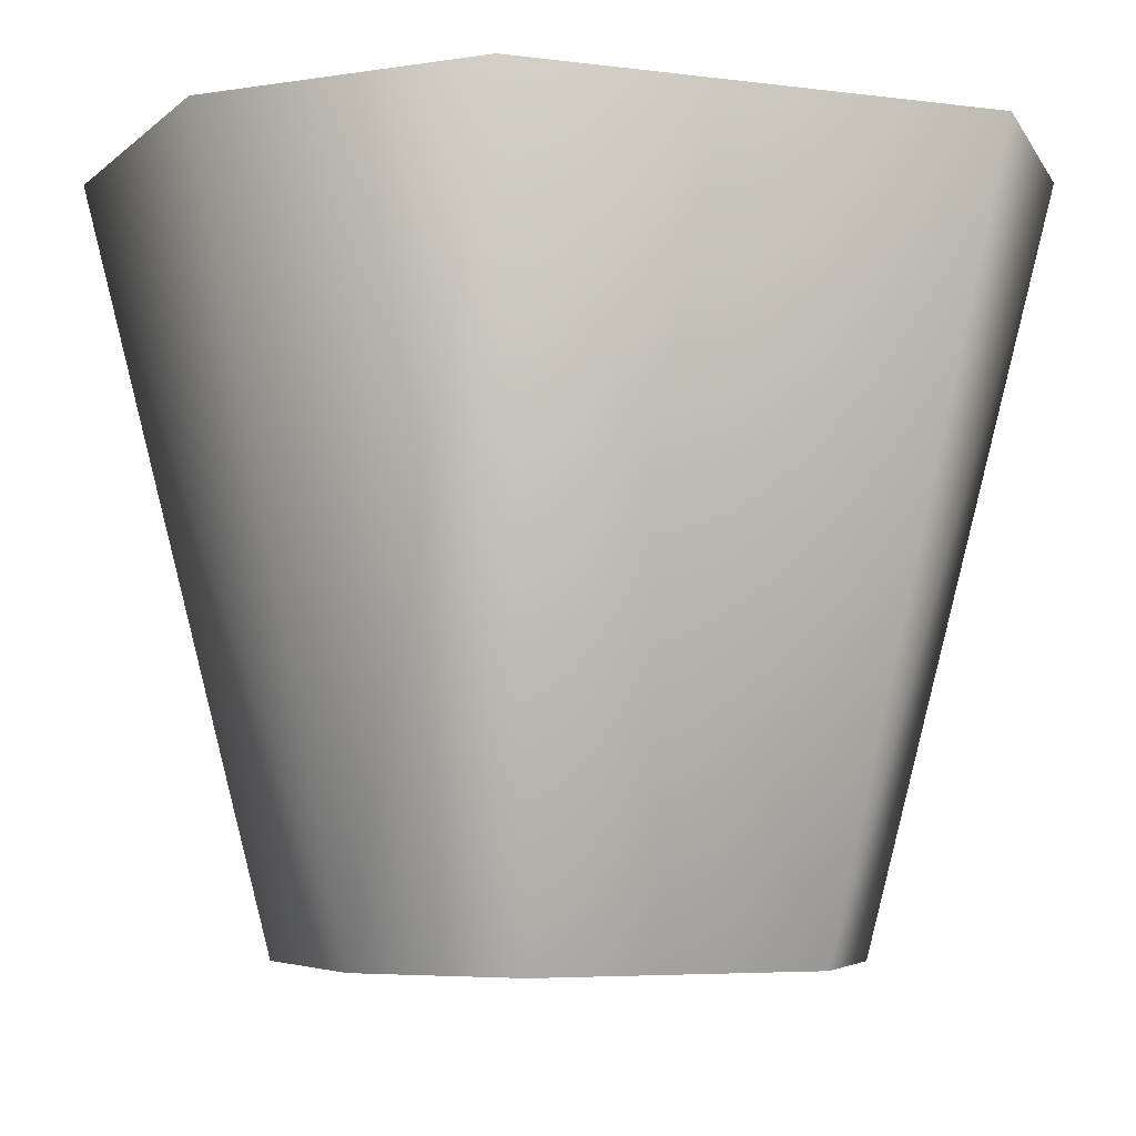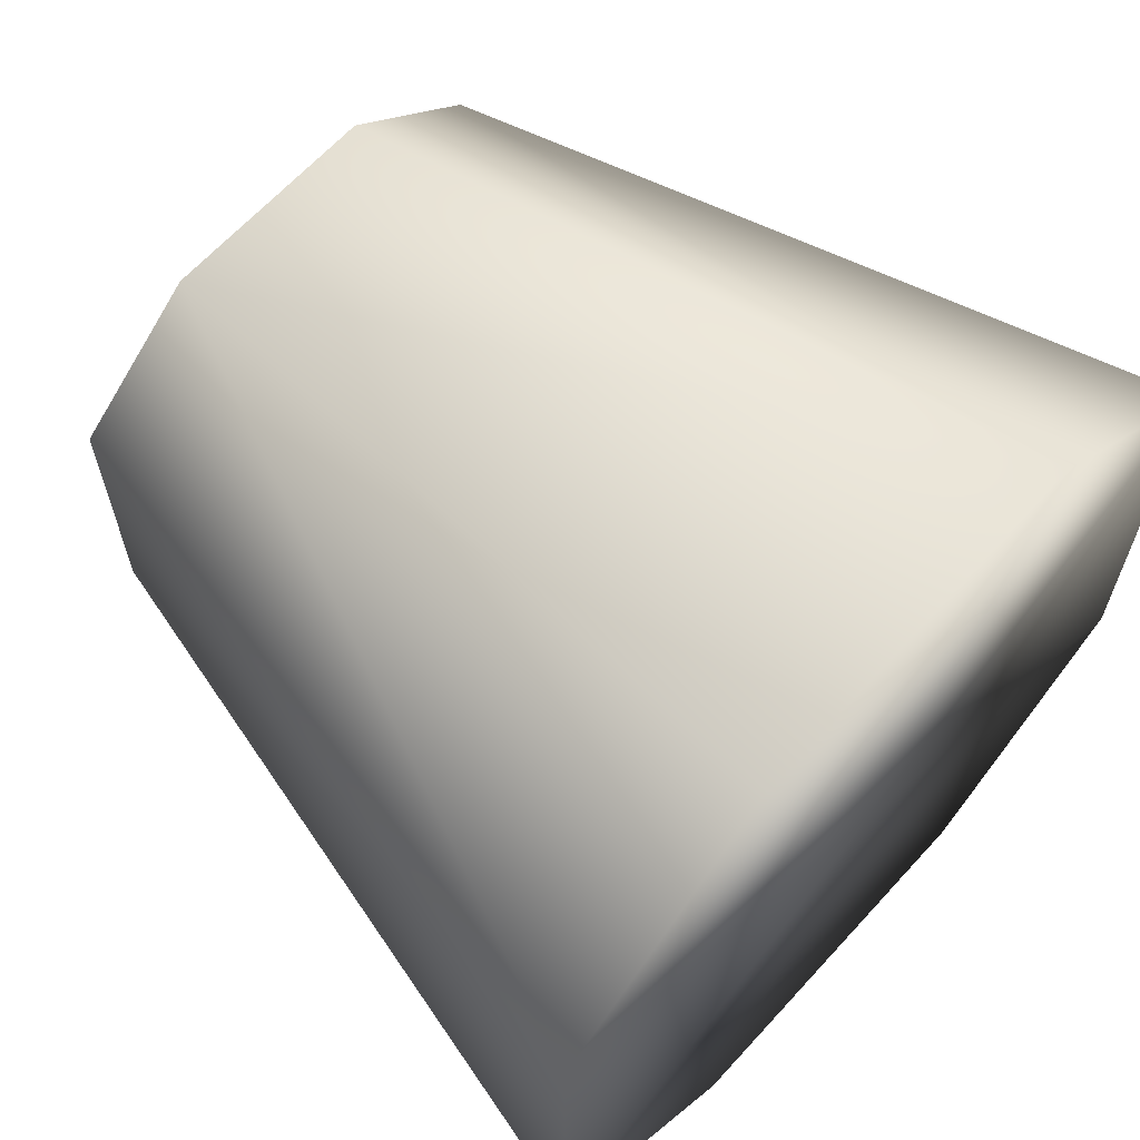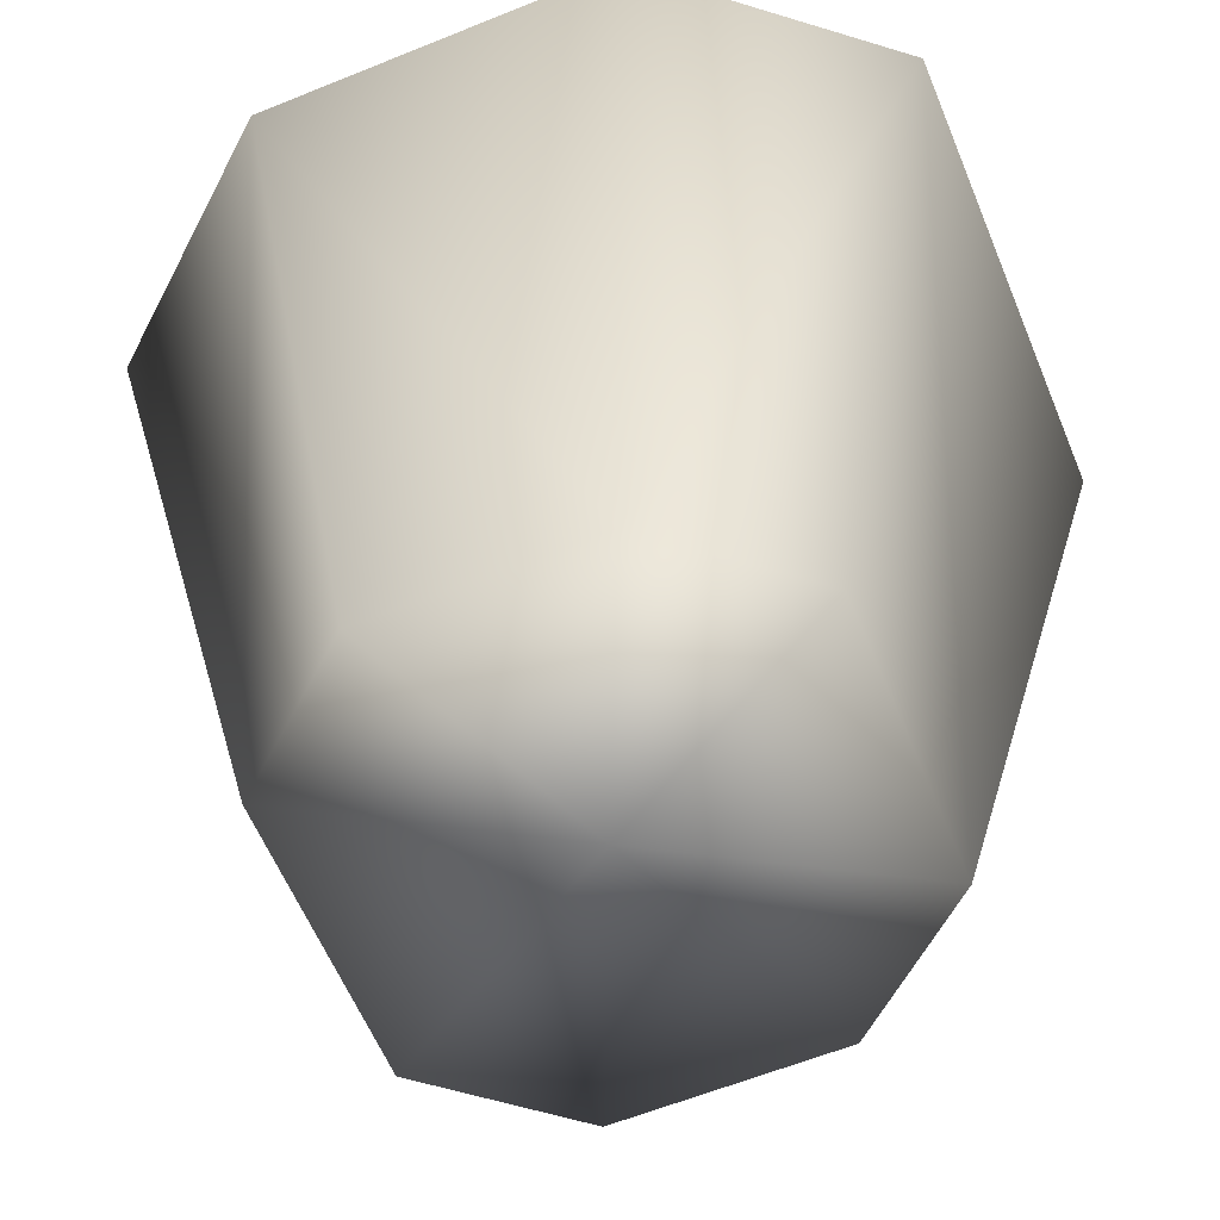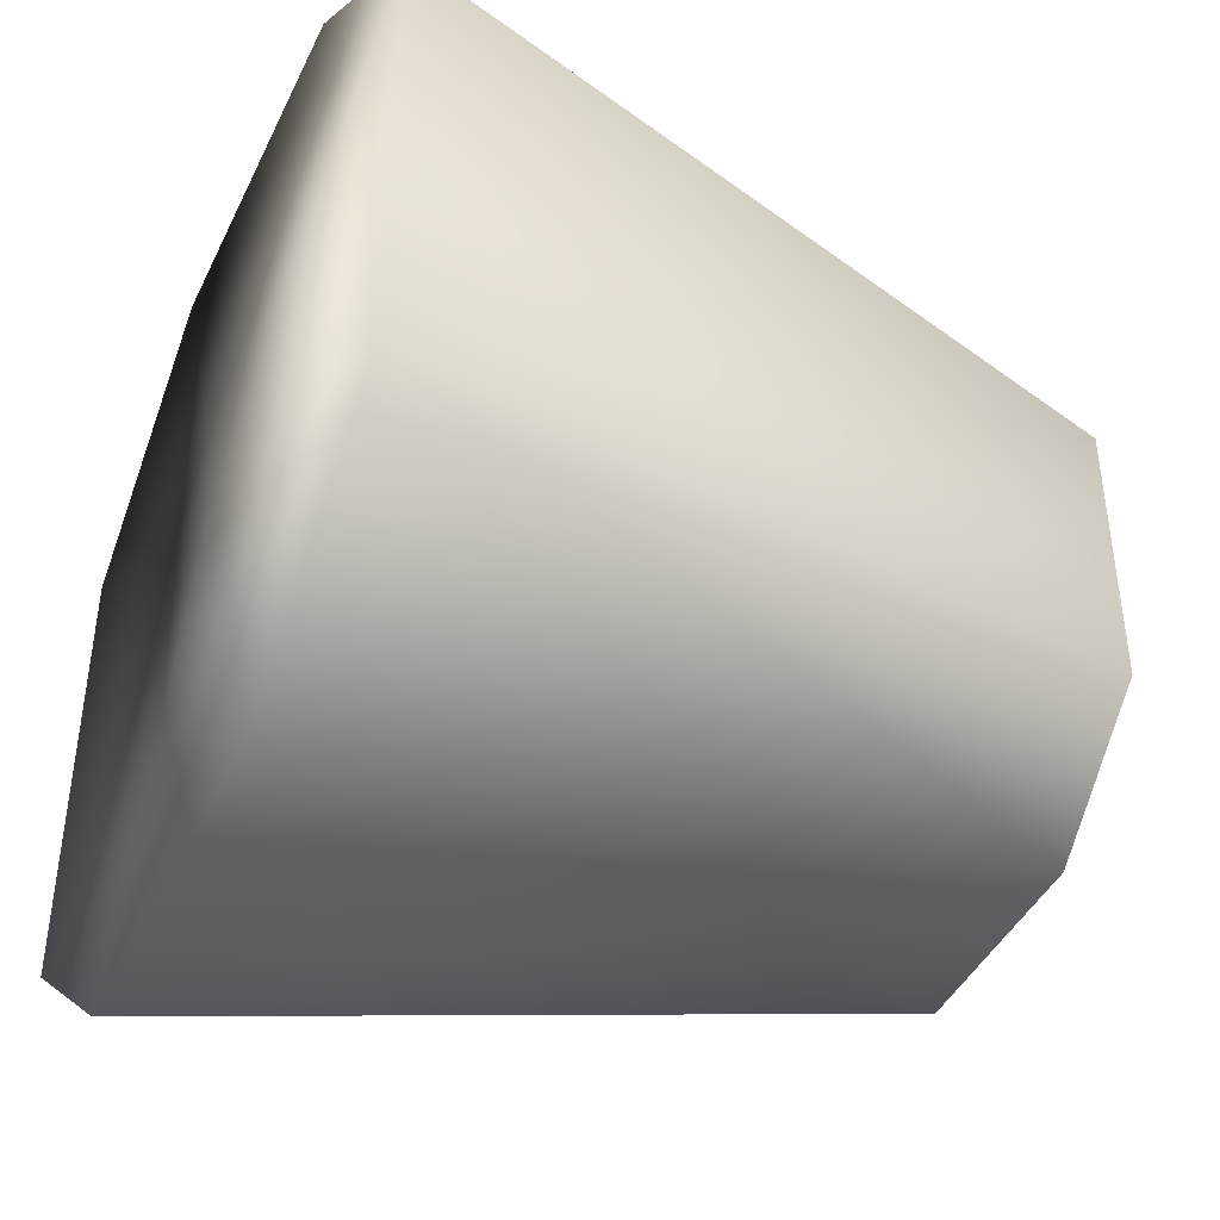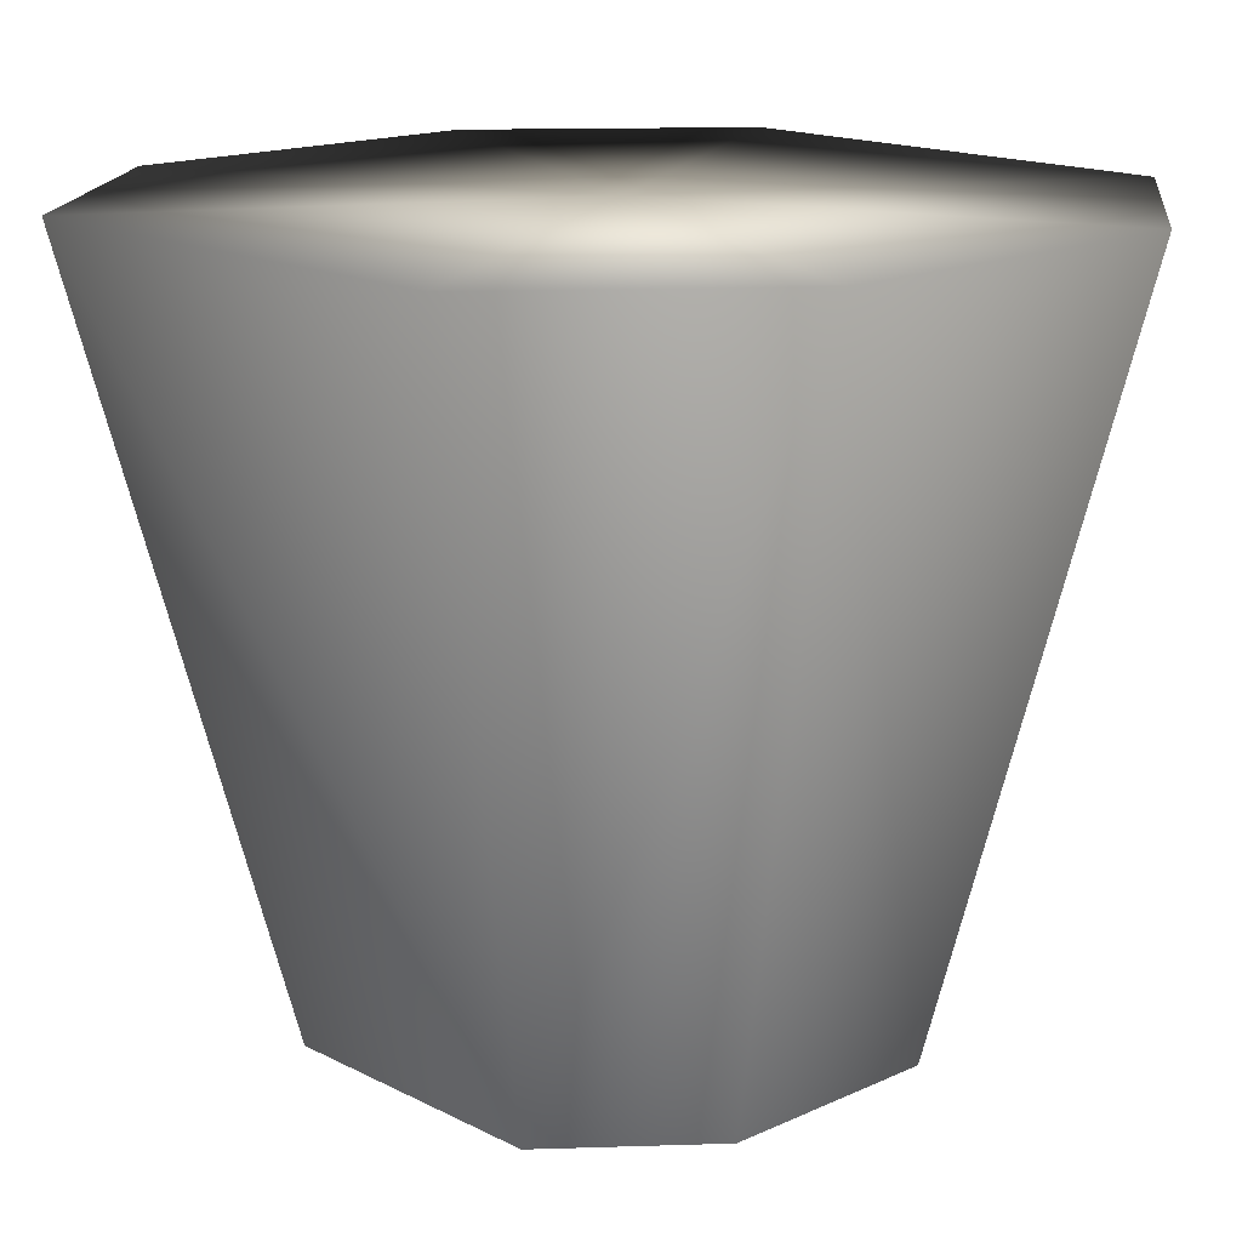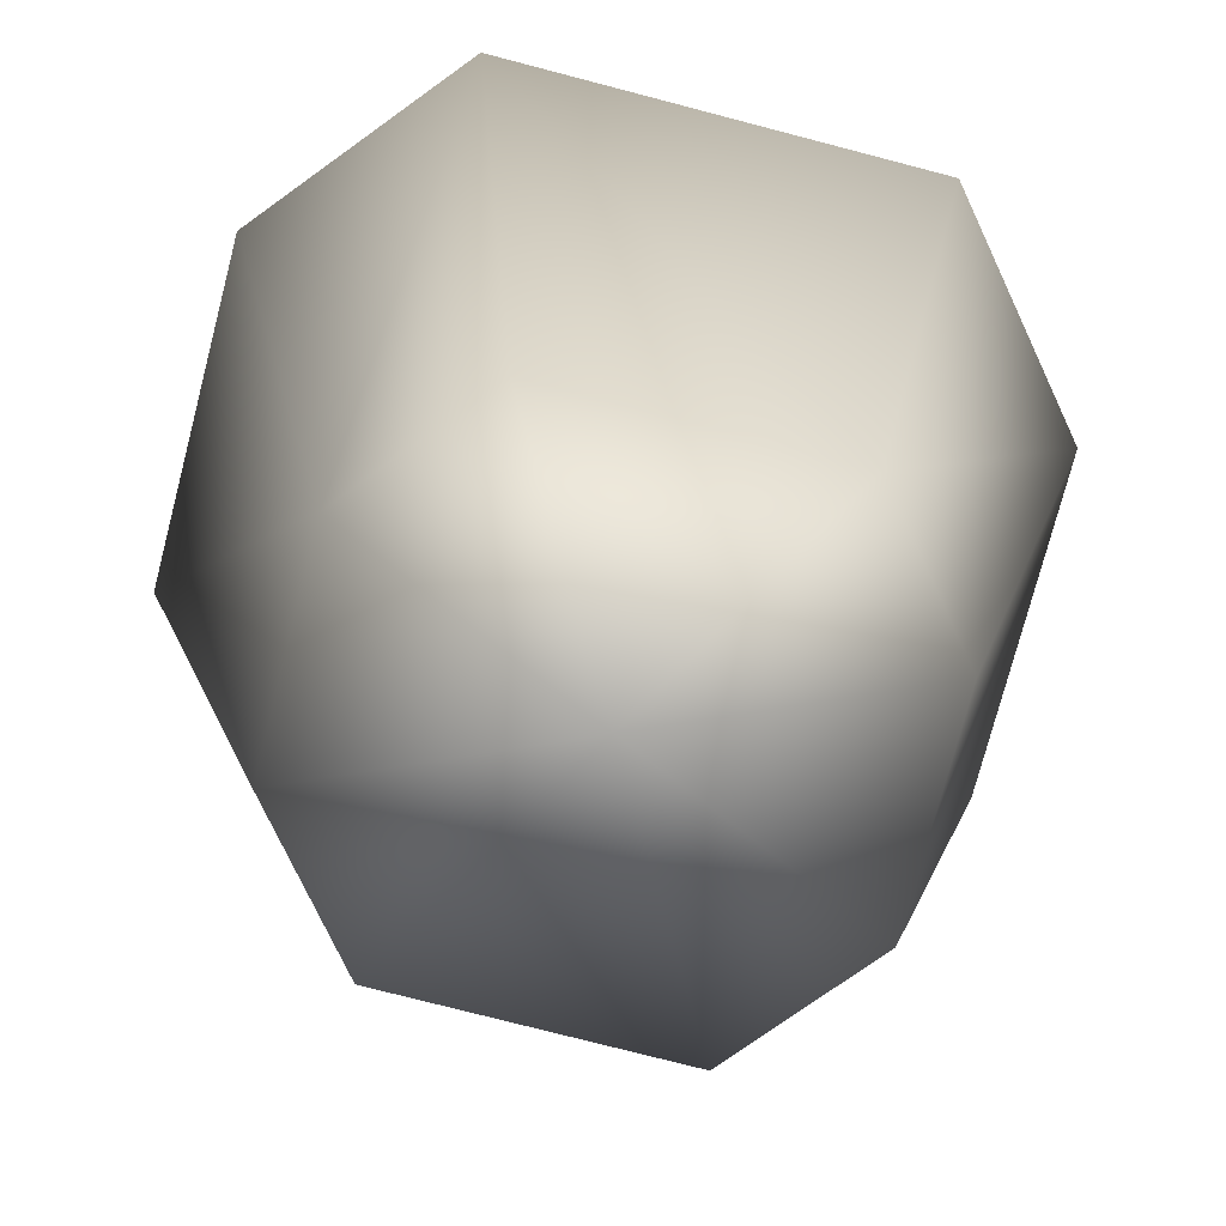
<metadata>
{"format":"obj","ext":"obj","renderer":"f3d","projection":"perspective","resolution":1024,"background":"white","views":[{"elev":-4.9,"azim":-113.1,"up":"+Y"},{"elev":64.9,"azim":132.3,"up":"+Z"},{"elev":-60.4,"azim":22.5,"up":"+Y"},{"elev":-42.9,"azim":-114.3,"up":"+Z"},{"elev":16.1,"azim":-43.5,"up":"+Y"},{"elev":-75.6,"azim":-104.6,"up":"+Y"}]}
</metadata>
<code>
g Geo_Bottle_D_Cork
v 0.01748 -0.02607 -0.01009
v 0.02912 0.02607 -0.01681
v 0.01319 0.02607 -0.03007
v 0.007918 -0.02607 -0.01805
v -0.007918 -0.02607 -0.01805
v -0.01319 0.02607 -0.03007
v -0.02912 0.02607 -0.01681
v -0.01748 -0.02607 -0.01009
v -0.01748 -0.02607 0.01009
v -0.02912 0.02607 0.01681
v -0.01319 0.02607 0.03007
v -0.007918 -0.02607 0.01805
v 0.007918 -0.02607 0.01805
v 0.01319 0.02607 0.03007
v 0.02912 0.02607 0.01681
v 0.01748 -0.02607 0.01009
v 0.01748 -0.02607 -0.01009
v 0.02912 0.02607 -0.01681
v 0.02912 0.02607 -0.01681
v -3.815e-08 0.02607 0
v 0.01319 0.02607 -0.03007
v 0.02912 0.02607 0.01681
v -0.01319 0.02607 -0.03007
v 0.01319 0.02607 0.03007
v -0.02912 0.02607 -0.01681
v -0.01319 0.02607 0.03007
v -0.02912 0.02607 0.01681
v 0.007918 -0.02607 -0.01805
v -3.815e-08 -0.02607 0
v 0.01748 -0.02607 -0.01009
v -0.007918 -0.02607 -0.01805
v 0.01748 -0.02607 0.01009
v -0.01748 -0.02607 -0.01009
v 0.007918 -0.02607 0.01805
v -0.01748 -0.02607 0.01009
v -0.007918 -0.02607 0.01805
g Geo_Bottle_D_Cork_0
f 3 2 1
f 4 3 1
f 4 5 3
f 5 6 3
f 7 6 5
f 8 7 5
f 8 9 7
f 9 10 7
f 11 10 9
f 12 11 9
f 12 13 11
f 13 14 11
f 15 14 13
f 16 15 13
f 16 17 15
f 17 18 15
f 21 20 19
f 22 19 20
f 21 23 20
f 22 20 24
f 25 20 23
f 26 24 20
f 25 27 20
f 26 20 27
f 30 29 28
f 31 28 29
f 30 32 29
f 31 29 33
f 34 29 32
f 35 33 29
f 34 36 29
f 35 29 36

</code>
